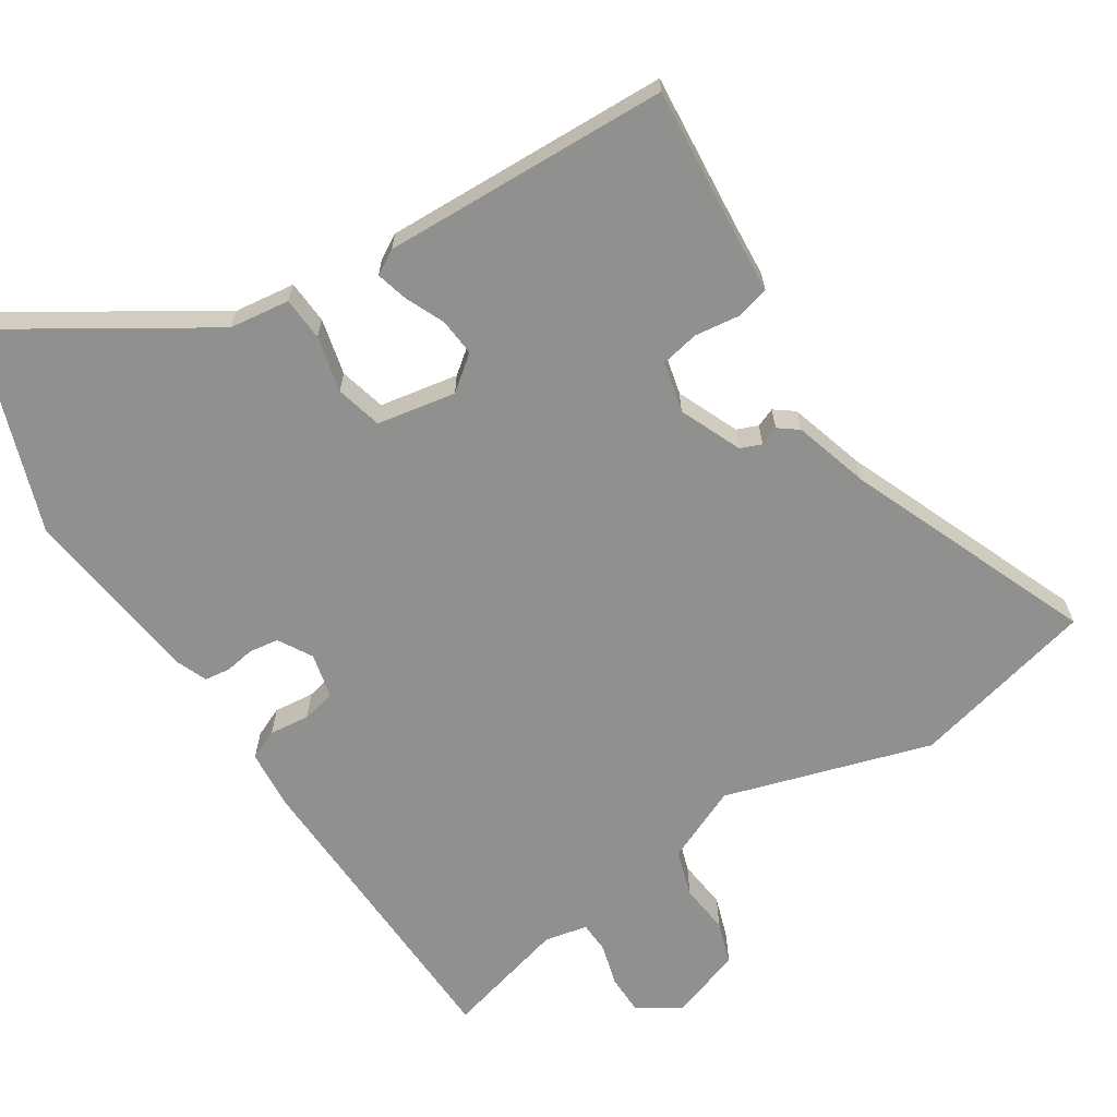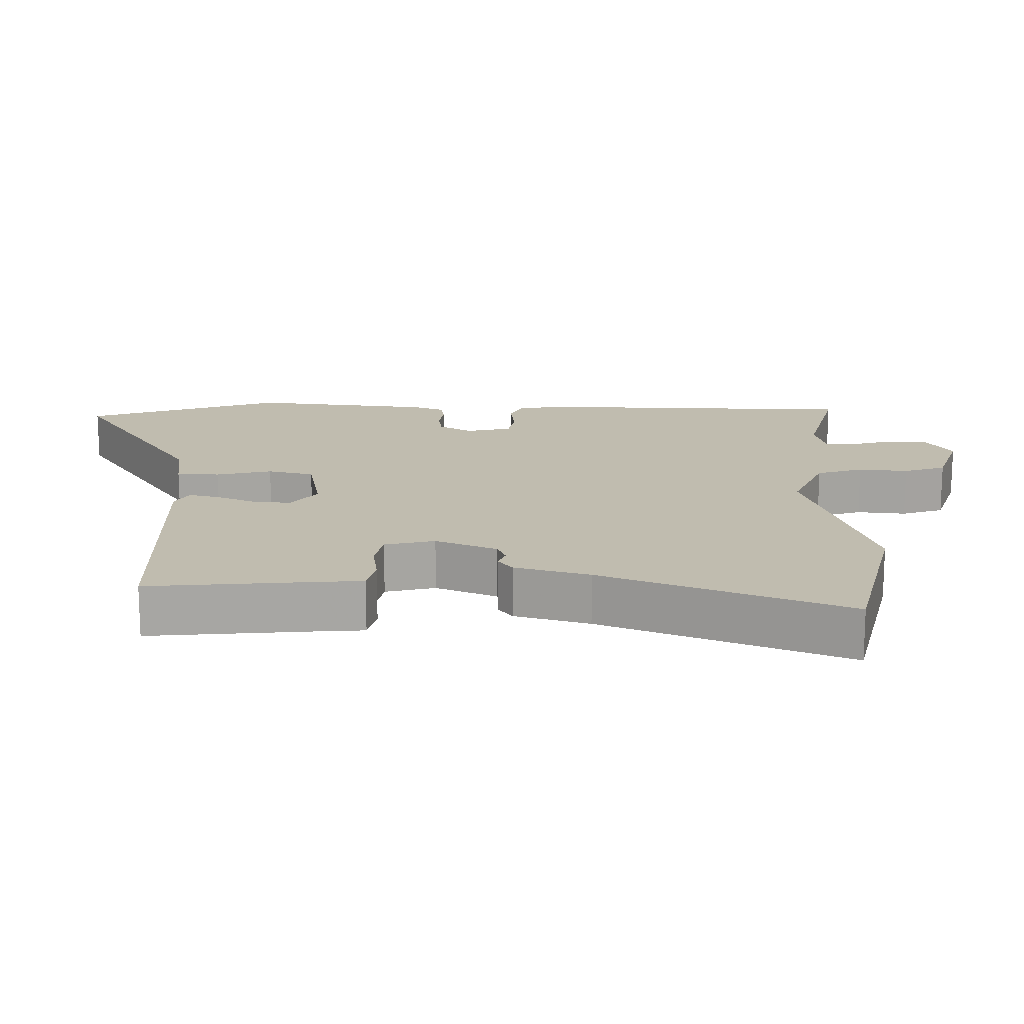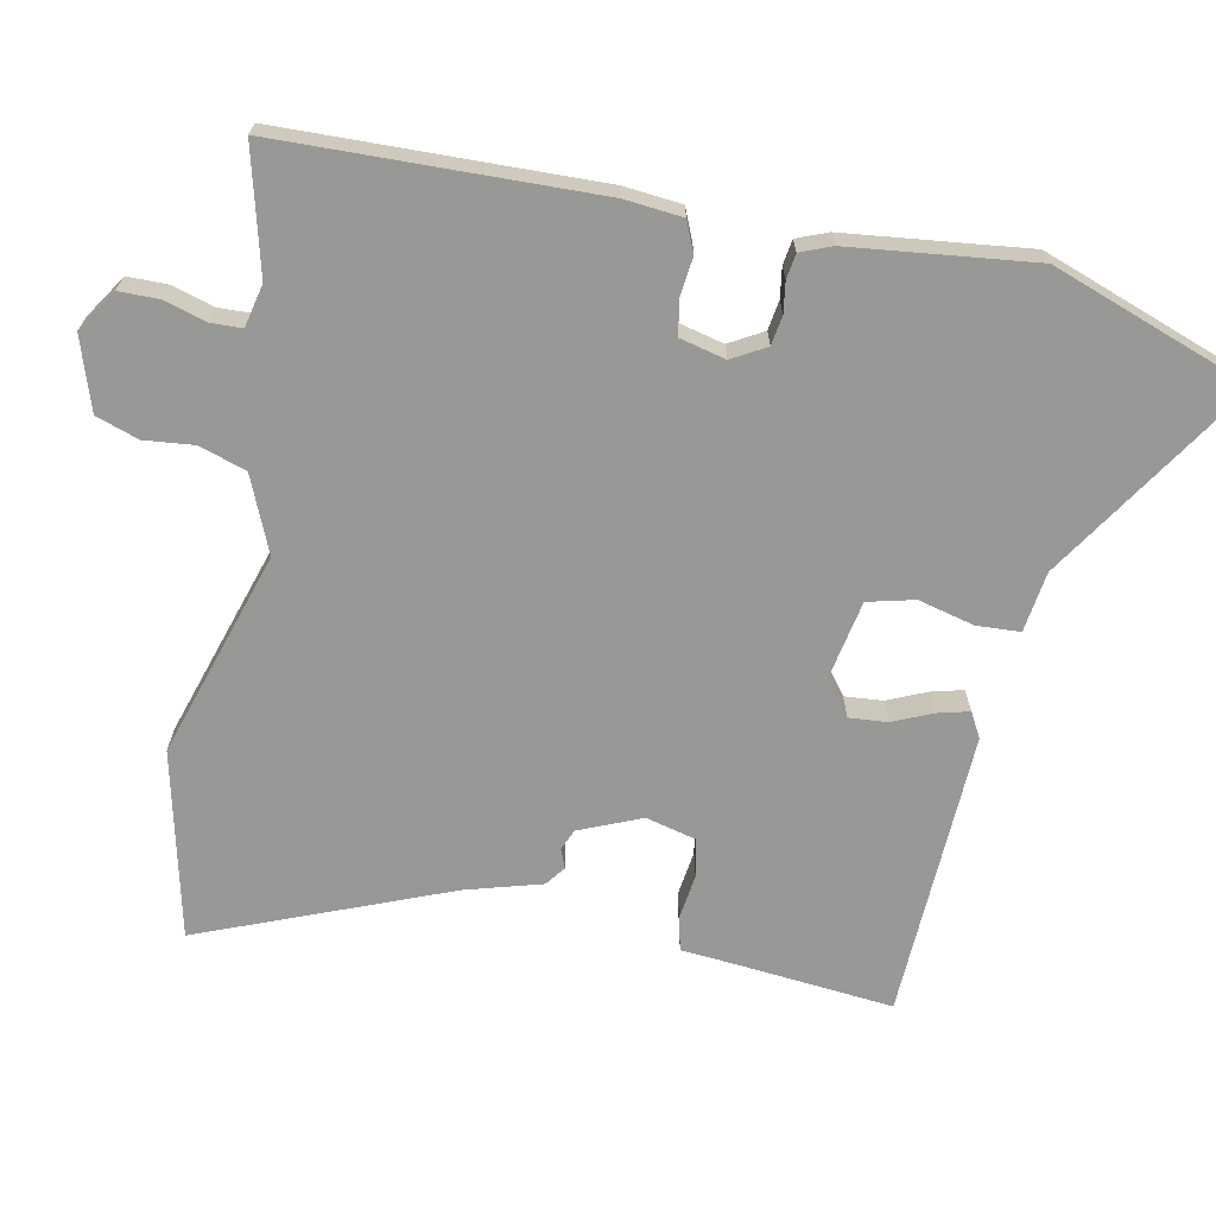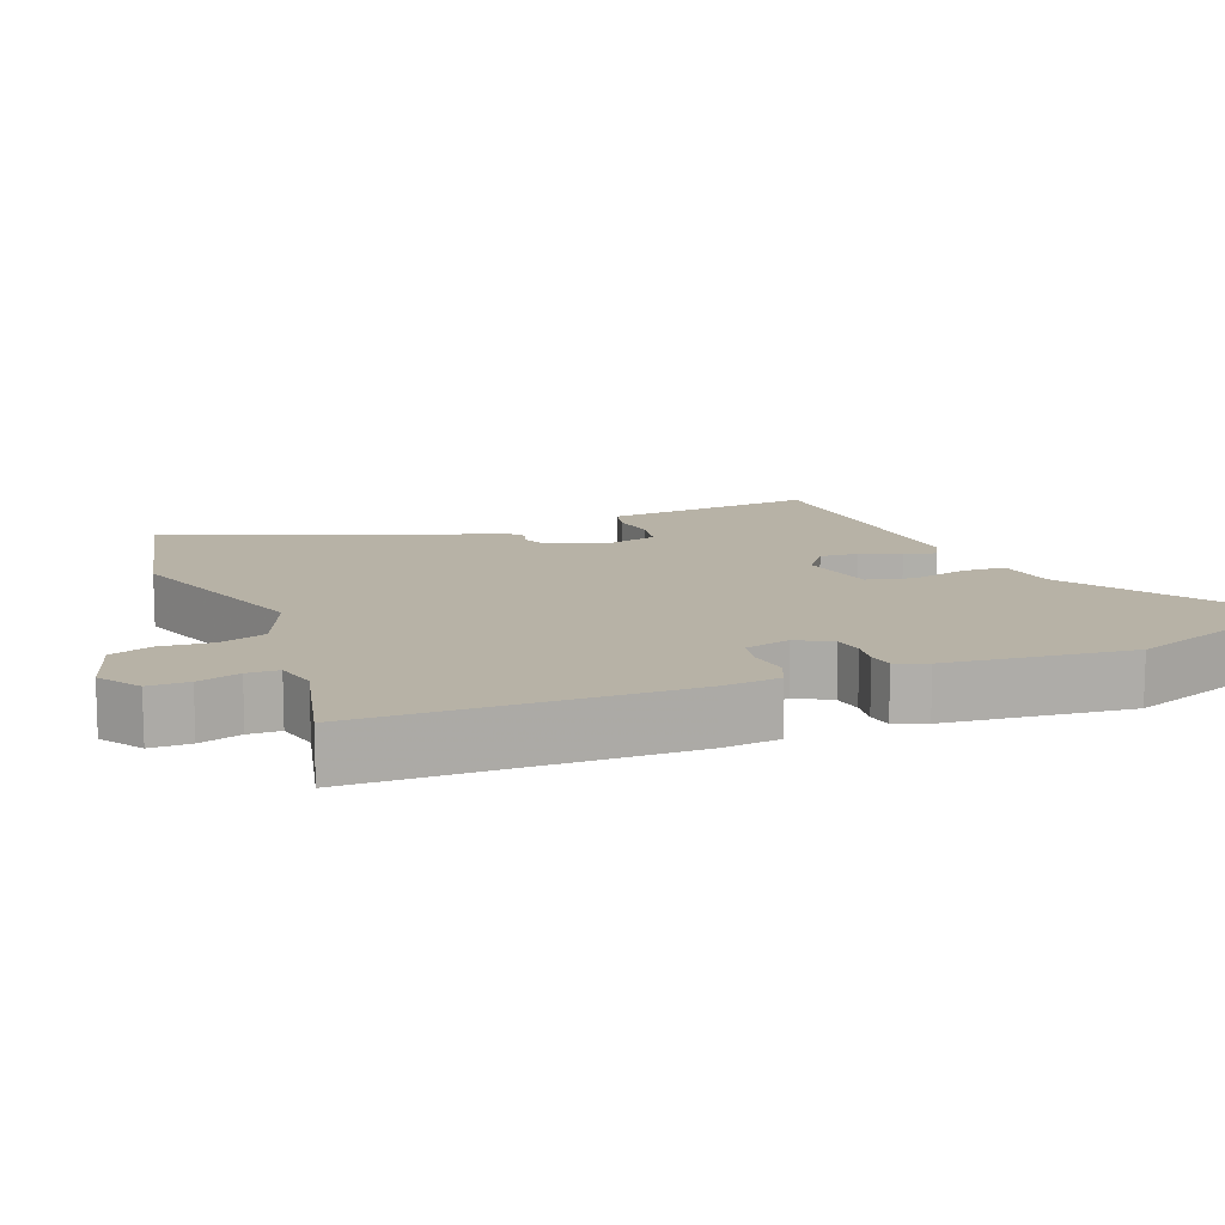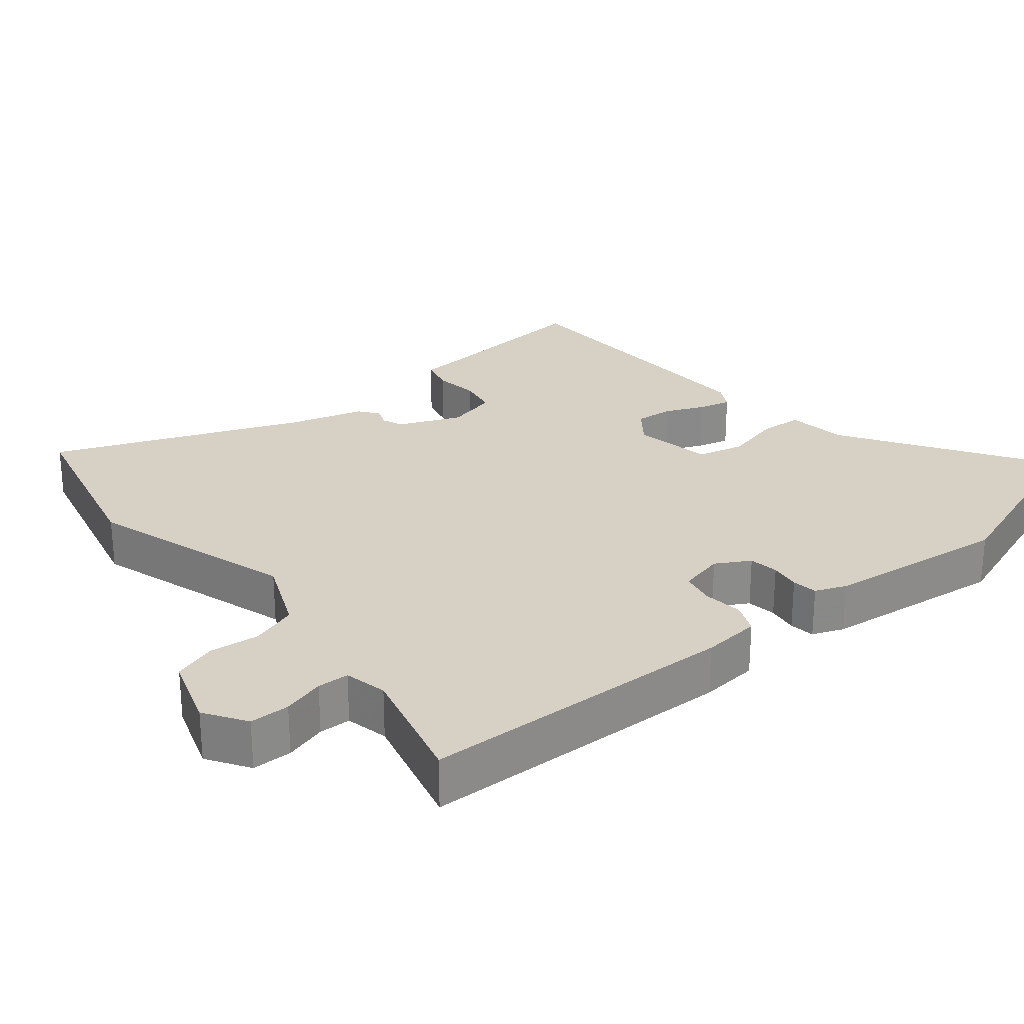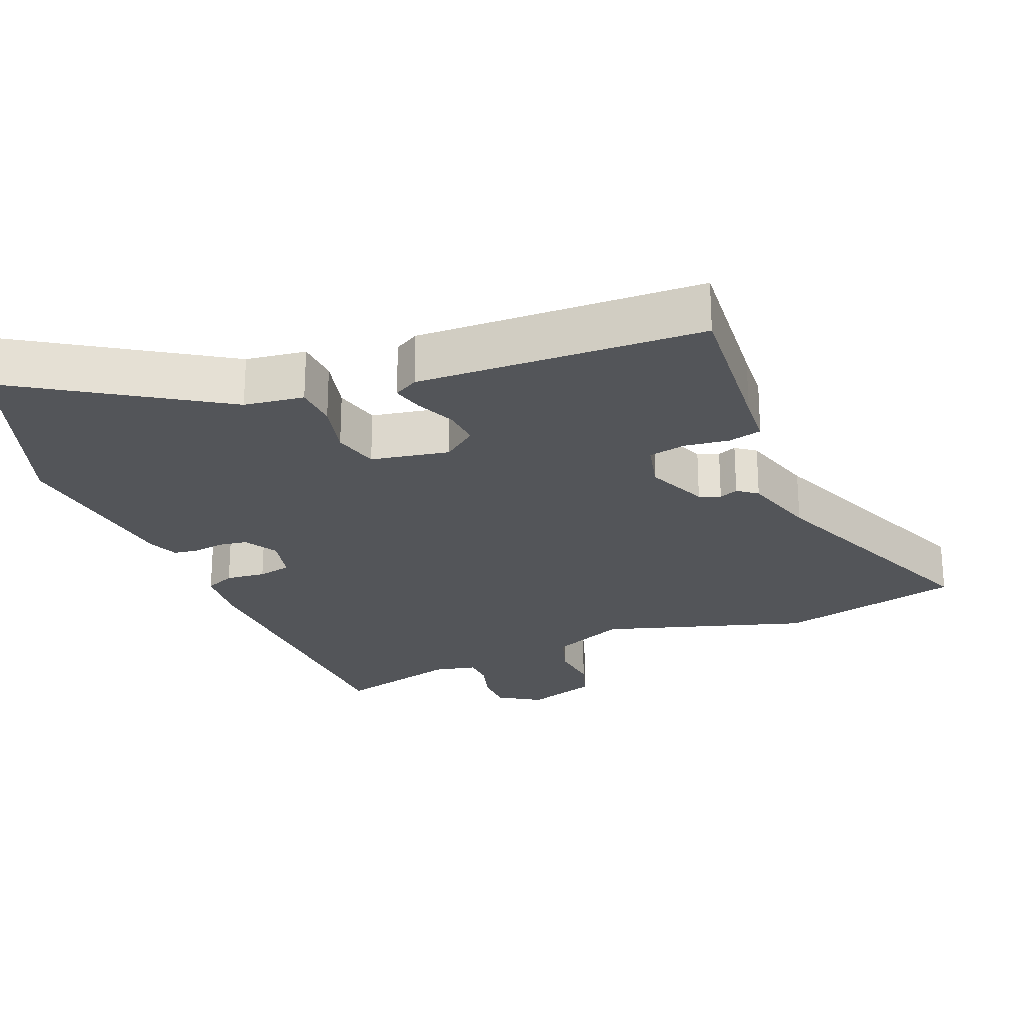
<metadata>
{"format":"obj","ext":"obj","renderer":"f3d","projection":"perspective","resolution":1024,"background":"white","views":[{"elev":-65.6,"azim":32.6,"up":"+Y"},{"elev":16.3,"azim":90.2,"up":"+Y"},{"elev":-68.4,"azim":-102.0,"up":"+Y"},{"elev":12.4,"azim":-112.6,"up":"+Y"},{"elev":26.7,"azim":-129.8,"up":"+Y"},{"elev":-24.4,"azim":21.9,"up":"+Y"}]}
</metadata>
<code>
v 0.509 0.07 0.479
v 0.49 0.07 0.251
v 0.485 0.07 0.178
v 0.437 0.07 0.166
v 0.373 0.07 0.174
v 0.319 0.07 0.163
v 0.302 0.07 0.091
v 0.34 0.07 0.003
v 0.37 0.07 -0.009
v 0.397 0.07 0.002
v 0.425 0.07 -0.019
v 0.457 0.07 -0.126
v 0.601 0.07 -0.475
v 0.337 0.07 -0.54
v 0.043 0.07 -0.451
v -0.064 0.07 -0.498
v -0.085 0.07 -0.565
v -0.077 0.07 -0.636
v -0.097 0.07 -0.697
v -0.2 0.07 -0.732
v -0.26 0.07 -0.694
v -0.261 0.07 -0.637
v -0.244 0.07 -0.577
v -0.246 0.07 -0.532
v -0.307 0.07 -0.519
v -0.483 0.07 -0.566
v -0.5 0.07 -0.115
v -0.493 0.07 -0.032
v -0.45 0.07 -0.013
v -0.393 0.07 -0.019
v -0.345 0.07 -0.009
v -0.33 0.07 0.056
v -0.358 0.07 0.104
v -0.4 0.07 0.11
v -0.443 0.07 0.103
v -0.479 0.07 0.108
v -0.497 0.07 0.152
v -0.53 0.07 0.413
v -0.431 0.07 0.699
v -0.142 0.07 0.517
v -0.056 0.07 0.506
v -0.052 0.07 0.444
v -0.071 0.07 0.364
v -0.054 0.07 0.298
v 0.058 0.07 0.278
v 0.107 0.07 0.316
v 0.102 0.07 0.37
v 0.077 0.07 0.426
v 0.065 0.07 0.471
v 0.1 0.07 0.491
v 0.509 0 0.479
v 0.49 0 0.251
v 0.485 0 0.178
v 0.437 0 0.166
v 0.373 0 0.174
v 0.319 0 0.163
v 0.302 0 0.091
v 0.34 0 0.003
v 0.37 0 -0.009
v 0.397 0 0.002
v 0.425 0 -0.019
v 0.457 0 -0.126
v 0.601 0 -0.475
v 0.337 0 -0.54
v 0.043 0 -0.451
v -0.064 0 -0.498
v -0.085 0 -0.565
v -0.077 0 -0.636
v -0.097 0 -0.697
v -0.2 0 -0.732
v -0.26 0 -0.694
v -0.261 0 -0.637
v -0.244 0 -0.577
v -0.246 0 -0.532
v -0.307 0 -0.519
v -0.483 0 -0.566
v -0.5 0 -0.115
v -0.493 0 -0.032
v -0.45 0 -0.013
v -0.393 0 -0.019
v -0.345 0 -0.009
v -0.33 0 0.056
v -0.358 0 0.104
v -0.4 0 0.11
v -0.443 0 0.103
v -0.479 0 0.108
v -0.497 0 0.152
v -0.53 0 0.413
v -0.431 0 0.699
v -0.142 0 0.517
v -0.056 0 0.506
v -0.052 0 0.444
v -0.071 0 0.364
v -0.054 0 0.298
v 0.058 0 0.278
v 0.107 0 0.316
v 0.102 0 0.37
v 0.077 0 0.426
v 0.065 0 0.471
v 0.1 0 0.491
f 50 1 2
f 49 50 2
f 48 49 2
f 47 48 2
f 3 4 5
f 2 3 5
f 47 2 5
f 46 47 5
f 45 46 5 6
f 44 45 6 7
f 40 41 42 43
f 40 43 44
f 39 40 44
f 38 39 44
f 37 38 44
f 36 37 44
f 35 36 44
f 34 35 44
f 33 34 44 7
f 28 29 30
f 27 28 30
f 26 27 30
f 25 26 30
f 24 25 30 31
f 21 22 23
f 20 21 23
f 19 20 23
f 18 19 23
f 17 18 23
f 16 17 23 24
f 24 31 32
f 16 24 32
f 15 16 32
f 15 32 33
f 14 15 33
f 13 14 33
f 12 13 33
f 33 7 8
f 33 8 9
f 12 33 9
f 9 10 11 12
f 52 51 100
f 52 100 99
f 52 99 98
f 52 98 97
f 55 54 53
f 55 53 52
f 55 52 97
f 55 97 96
f 56 55 96 95
f 57 56 95 94
f 93 92 91 90
f 94 93 90
f 94 90 89
f 94 89 88
f 94 88 87
f 94 87 86
f 94 86 85
f 94 85 84
f 57 94 84 83
f 80 79 78
f 80 78 77
f 80 77 76
f 80 76 75
f 81 80 75 74
f 73 72 71
f 73 71 70
f 73 70 69
f 73 69 68
f 73 68 67
f 74 73 67 66
f 82 81 74
f 82 74 66
f 82 66 65
f 83 82 65
f 83 65 64
f 83 64 63
f 83 63 62
f 58 57 83
f 59 58 83
f 59 83 62
f 62 61 60 59
f 1 51 52 2
f 2 52 53 3
f 3 53 54 4
f 4 54 55 5
f 5 55 56 6
f 6 56 57 7
f 7 57 58 8
f 8 58 59 9
f 9 59 60 10
f 10 60 61 11
f 11 61 62 12
f 12 62 63 13
f 13 63 64 14
f 14 64 65 15
f 15 65 66 16
f 16 66 67 17
f 17 67 68 18
f 18 68 69 19
f 19 69 70 20
f 20 70 71 21
f 21 71 72 22
f 22 72 73 23
f 23 73 74 24
f 24 74 75 25
f 25 75 76 26
f 26 76 77 27
f 27 77 78 28
f 28 78 79 29
f 29 79 80 30
f 30 80 81 31
f 31 81 82 32
f 32 82 83 33
f 33 83 84 34
f 34 84 85 35
f 35 85 86 36
f 36 86 87 37
f 37 87 88 38
f 38 88 89 39
f 39 89 90 40
f 40 90 91 41
f 41 91 92 42
f 42 92 93 43
f 43 93 94 44
f 44 94 95 45
f 45 95 96 46
f 46 96 97 47
f 47 97 98 48
f 48 98 99 49
f 49 99 100 50
f 50 100 51 1

</code>
